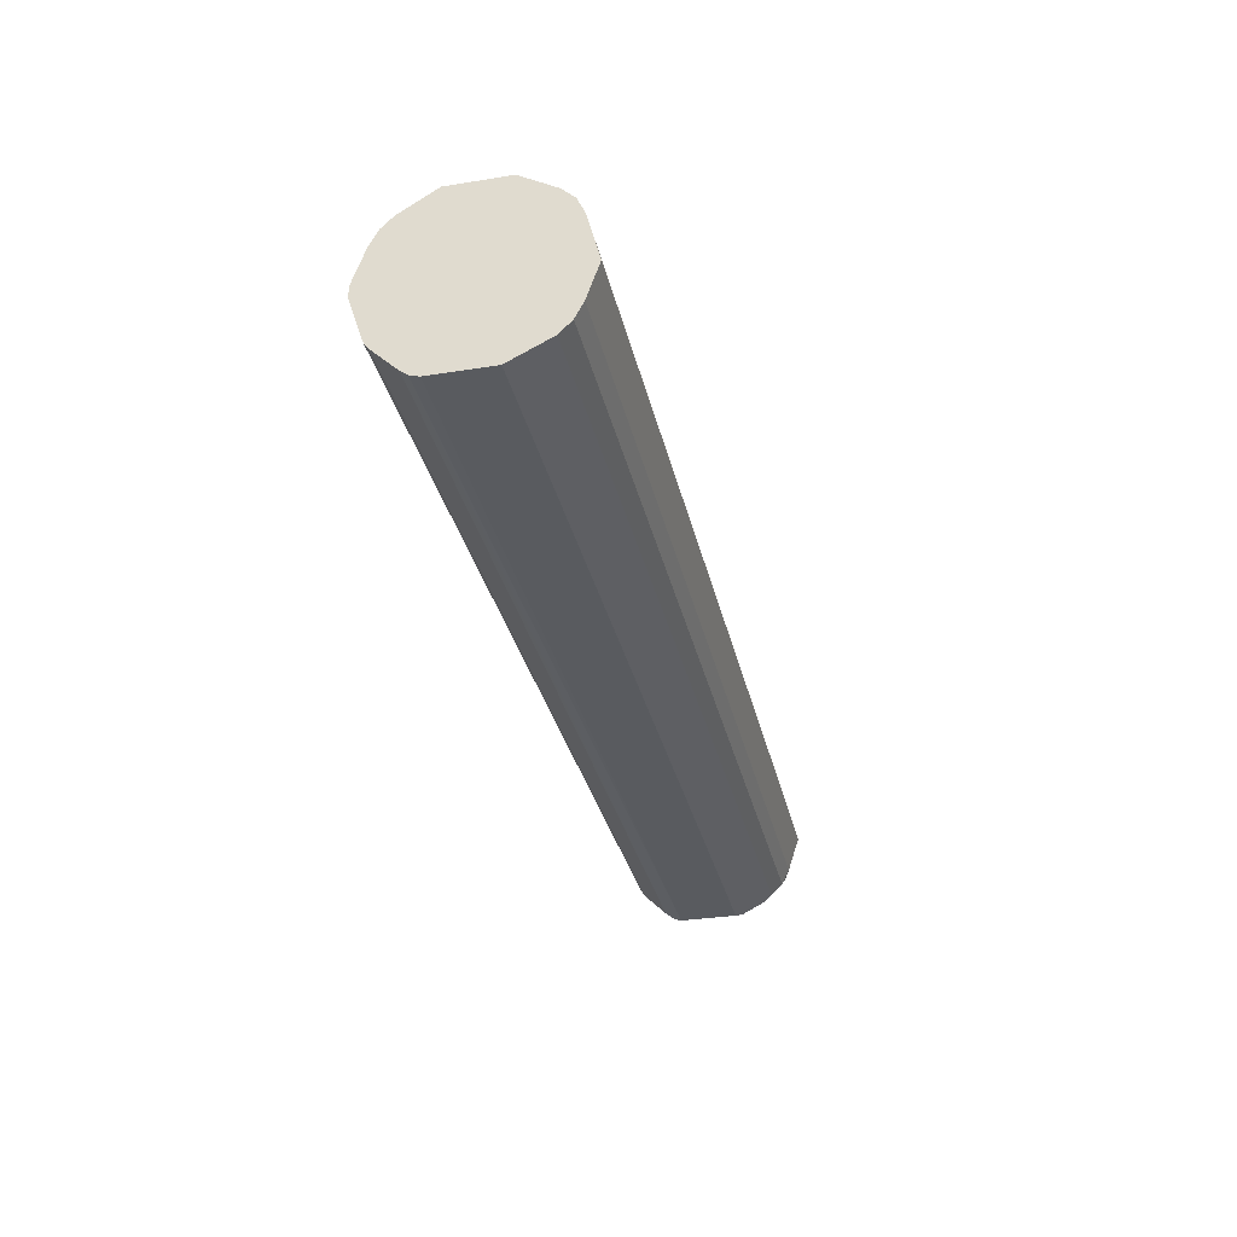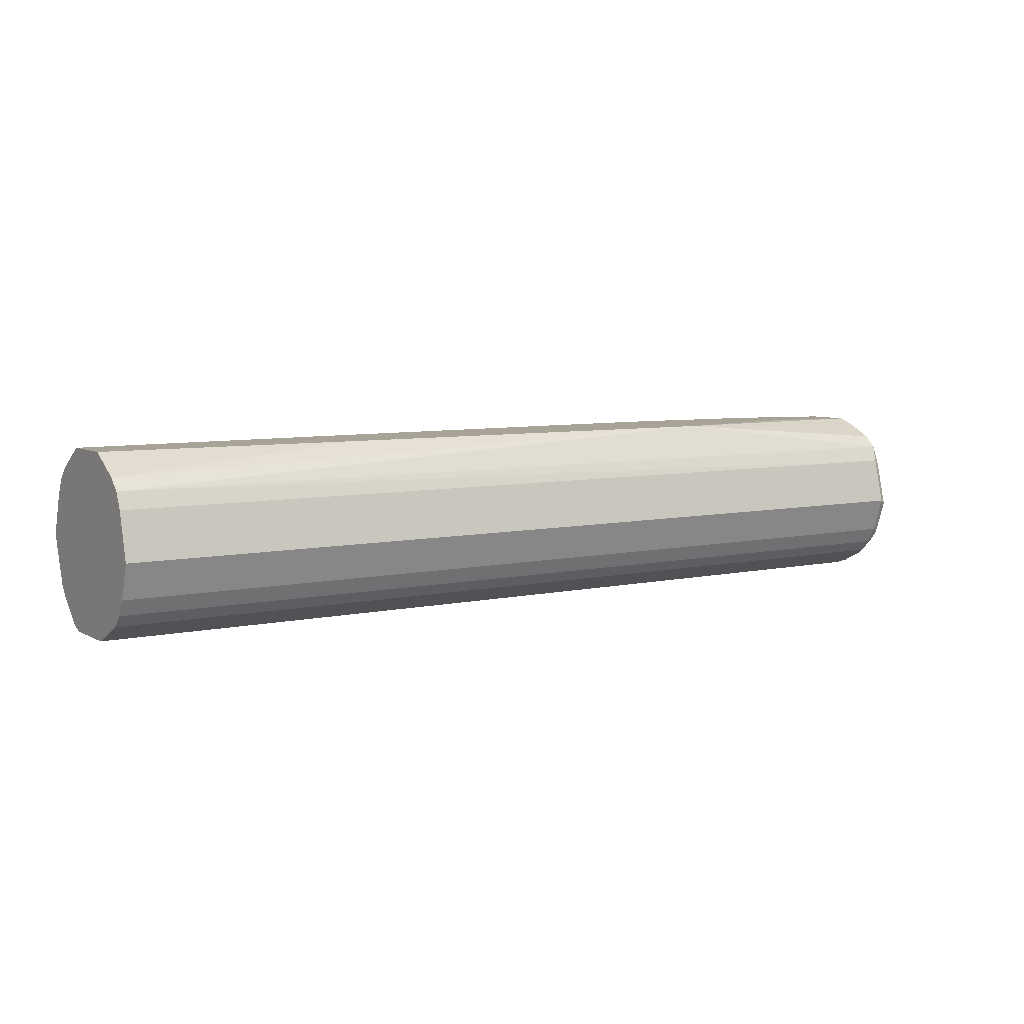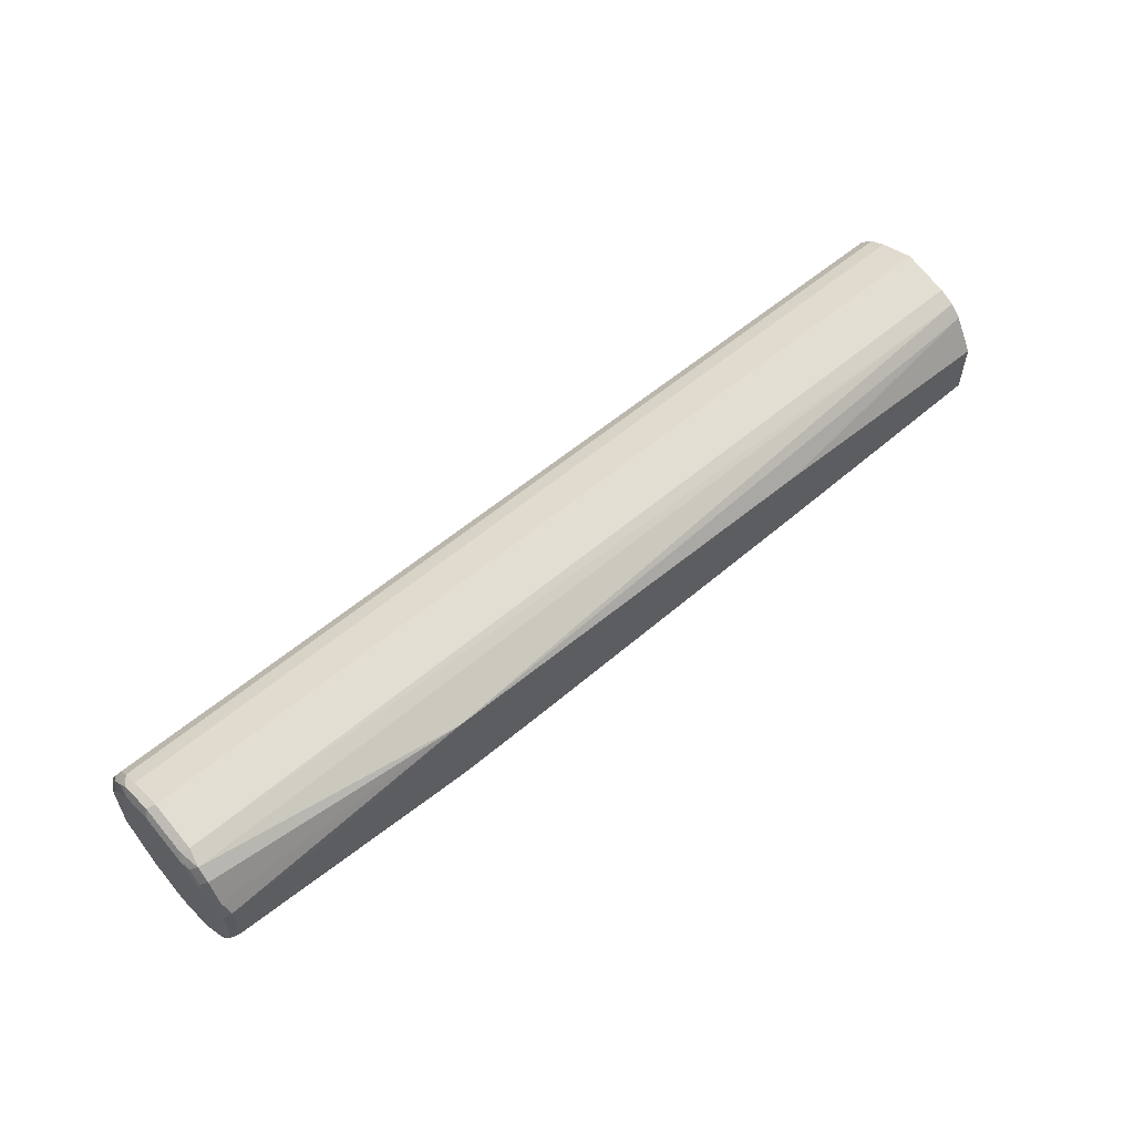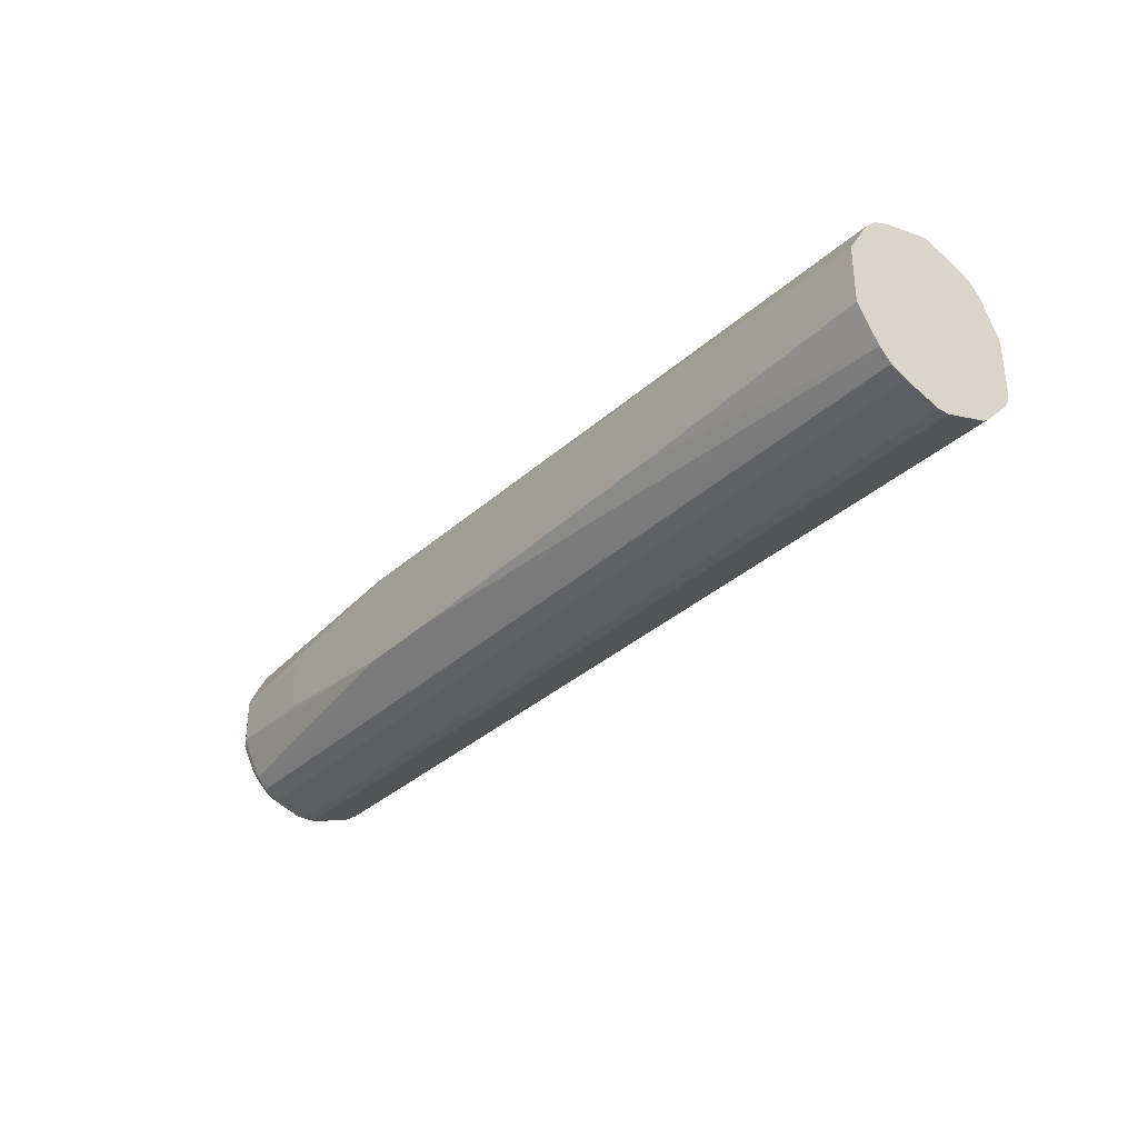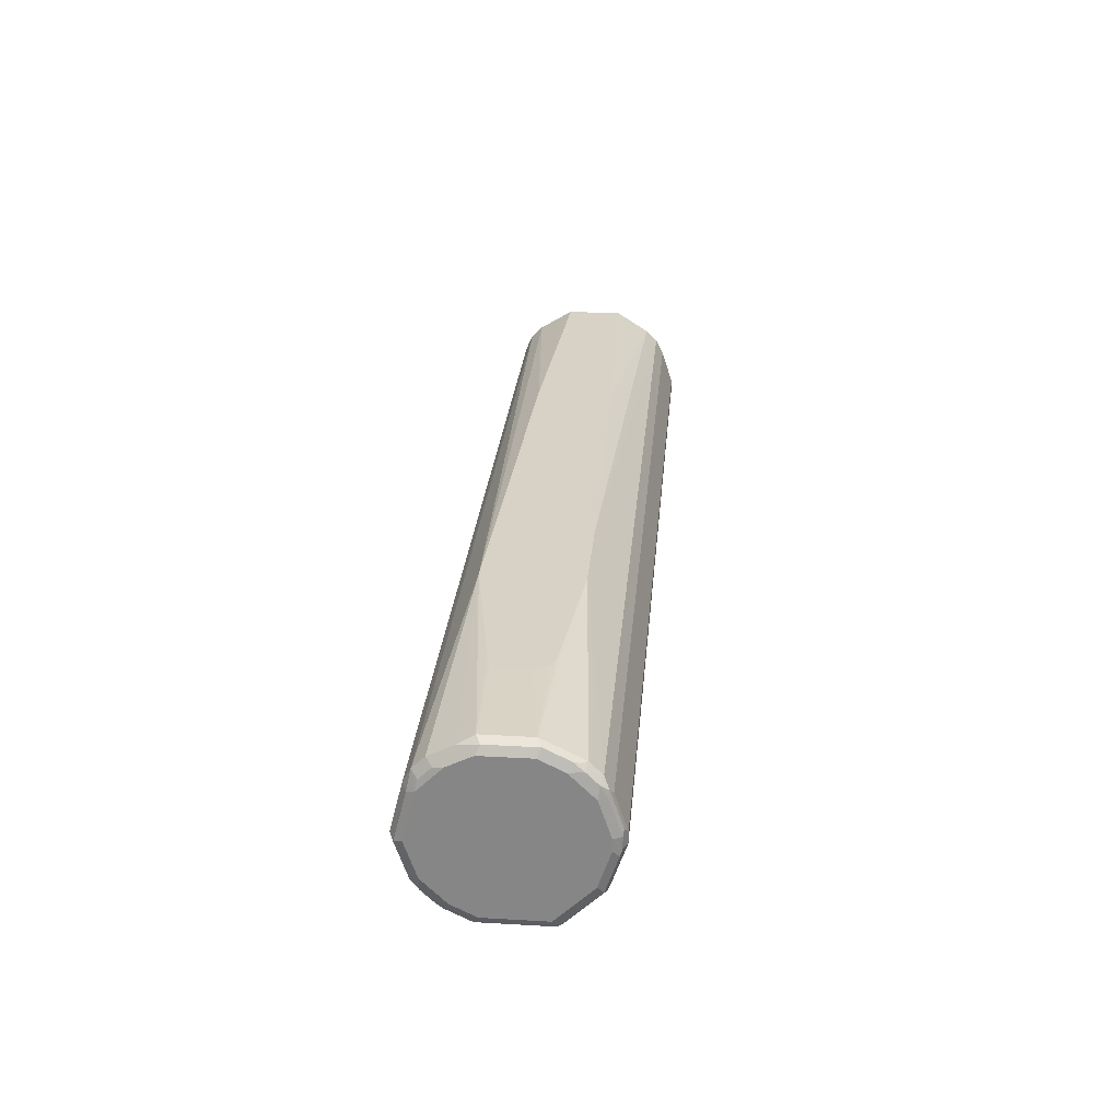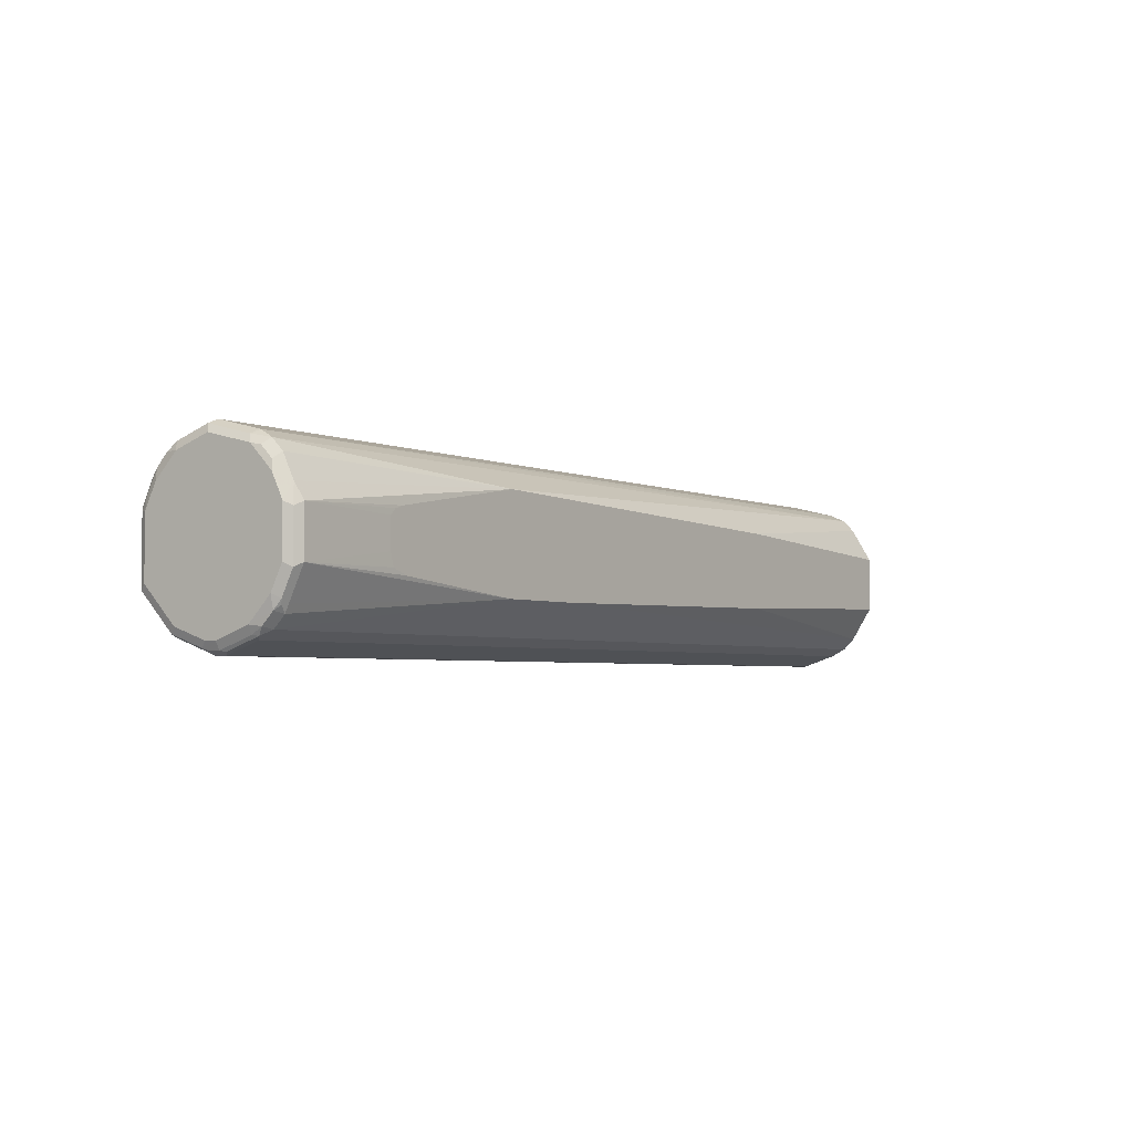
<metadata>
{"format":"obj","ext":"obj","renderer":"f3d","projection":"perspective","resolution":1024,"background":"white","views":[{"elev":-32.3,"azim":102.6,"up":"+Z"},{"elev":6.7,"azim":146.8,"up":"+Z"},{"elev":57.6,"azim":-41.3,"up":"+Y"},{"elev":-33.2,"azim":51.5,"up":"+Y"},{"elev":27.2,"azim":-85.0,"up":"+Z"},{"elev":-3.6,"azim":-54.3,"up":"+Y"}]}
</metadata>
<code>
v -0.1106 -0.08997 -0.2699
v -0.1106 -0.07758 -0.3075
v -0.1106 -0.08997 -0.26
v -0.9097 -0.08997 -0.2699
v -0.1106 -0.0733 -0.3133
v -0.9097 -0.07998 -0.2999
v -0.9131 -0.07664 -0.3066
v -0.9064 -0.0733 -0.3133
v -0.1106 -0.07998 -0.23
v -0.9097 -0.08997 -0.26
v -0.9164 -0.08665 -0.2699
v -0.9173 -0.08497 -0.2749
v -0.9131 -0.08665 -0.2766
v -0.1106 -0.06331 -0.3233
v -0.9173 -0.07498 -0.3049
v -0.9131 -0.06665 -0.3166
v -0.9064 -0.06331 -0.3233
v -0.1106 -0.0733 -0.2166
v -0.9097 -0.07998 -0.23
v -0.9147 -0.08748 -0.2549
v -0.9164 -0.08665 -0.26
v -0.9198 -0.07998 -0.26
v -0.9198 -0.07998 -0.2699
v -0.1106 -0.05331 -0.3332
v -0.9198 -0.06999 -0.2999
v -0.9173 -0.05498 -0.3249
v -0.9131 -0.04665 -0.3366
v -0.9064 -0.05331 -0.3332
v -0.1106 -0.06331 -0.2066
v -0.6115 -0.04582 -0.1883
v -0.9097 -0.0733 -0.2166
v -0.9147 -0.07747 -0.225
v -0.9164 -0.07664 -0.23
v -0.9198 -0.06999 -0.23
v -0.1106 -0.04758 -0.3375
v -0.9198 -0.03998 -0.3299
v -0.9173 -0.04498 -0.3349
v -0.9097 -0.03998 -0.3399
v -0.1106 -0.03414 -0.1883
v -0.3292 -0.04081 -0.1883
v -0.6914 -0.04582 -0.1883
v -0.9097 -0.06331 -0.2066
v -0.9173 -0.06123 -0.21
v -0.9173 -0.07122 -0.22
v -0.9198 -0.04997 -0.21
v -0.1106 -0.03998 -0.3399
v -0.9198 0.009998 -0.3299
v -0.9164 0.009998 -0.3366
v -0.9164 -0.03998 -0.3366
v -0.9097 0.009998 -0.3399
v -0.1106 0.01441 -0.1883
v -0.8098 -0.03414 -0.1883
v -0.9097 -0.02998 -0.19
v -0.9097 -0.04332 -0.1966
v -0.9097 -0.05664 -0.2033
v -0.9164 -0.05331 -0.2033
v -0.9147 -0.05747 -0.205
v -0.9198 -0.02998 -0.2
v -0.1106 0.009998 -0.3399
v -0.9198 0.02999 -0.3199
v -0.9173 0.03998 -0.3212
v -0.9173 0.01999 -0.3312
v -0.9147 0.01499 -0.3374
v -0.9147 0.03499 -0.3274
v -0.1106 0.04385 -0.2061
v -0.3299 0.02583 -0.1883
v -0.8231 -0.02915 -0.1883
v -0.9097 0.009998 -0.19
v -0.9164 -0.03331 -0.1933
v -0.8264 -0.01831 -0.1883
v -0.9198 0.009998 -0.2
v -0.1106 0.01709 -0.3364
v -0.9198 0.04999 -0.2999
v -0.9173 0.04999 -0.3112
v -0.9097 0.04332 -0.3233
v -0.1106 0.04332 -0.3233
v -0.1106 0.03042 -0.3297
v -0.1106 0.05386 -0.2161
v -0.6898 0.03582 -0.1883
v -0.9131 0.02332 -0.1966
v -0.9164 0.006663 -0.1933
v -0.8264 0.006647 -0.1883
v -0.8214 0.01166 -0.1883
v -0.814 0.01415 -0.1883
v -0.9198 0.02999 -0.21
v -0.9198 0.05998 -0.2699
v -0.9164 0.06665 -0.2733
v -0.9164 0.05664 -0.3033
v -0.9147 0.05498 -0.3074
v -0.9097 0.05331 -0.3133
v -0.1106 0.05331 -0.3133
v -0.1106 0.05998 -0.23
v -0.9097 0.05998 -0.23
v -0.9131 0.05331 -0.2166
v -0.9131 0.04332 -0.2066
v -0.9181 0.03832 -0.2116
v -0.9198 0.04999 -0.23
v -0.9164 0.05664 -0.2333
v -0.9097 0.06997 -0.2699
v -0.9097 0.05998 -0.2999
v -0.1106 0.05353 -0.3128
v -0.1106 0.06997 -0.2699
v -0.9147 0.05498 -0.225
v -0.9181 0.04831 -0.2216
v -0.1106 0.05998 -0.2999
f 47 62 48
f 53 68 81
f 52 67 53
f 51 65 66
f 50 64 59
f 48 63 50
f 48 62 63
f 47 61 62
f 53 81 69
f 50 63 64
f 53 69 54
f 60 73 74
f 53 70 82
f 53 82 68
f 54 69 56
f 54 56 55
f 58 69 81
f 58 81 71
f 59 64 72
f 61 74 75
f 47 60 61
f 60 74 61
f 53 67 70
f 45 69 58
f 34 44 43
f 43 56 45
f 61 75 64
f 32 44 33
f 33 44 34
f 34 43 45
f 35 38 46
f 36 47 37
f 37 47 48
f 37 48 49
f 37 49 38
f 38 49 48
f 45 56 69
f 38 48 50
f 38 59 46
f 41 52 53
f 100 105 101
f 41 53 54
f 41 54 55
f 41 55 42
f 42 55 56
f 42 56 57
f 42 57 43
f 43 57 56
f 38 50 59
f 61 64 63
f 96 104 97
f 64 75 76
f 86 97 87
f 87 98 93
f 87 93 99
f 87 99 100
f 87 100 88
f 87 97 98
f 88 100 89
f 89 100 90
f 90 100 101
f 90 101 91
f 85 95 96
f 92 102 99
f 93 98 103
f 93 103 94
f 94 103 97
f 94 97 104
f 94 104 96
f 94 96 95
f 97 103 98
f 99 102 105
f 99 105 100
f 31 44 32
f 92 99 93
f 85 96 97
f 80 95 85
f 79 95 80
f 64 76 77
f 64 77 72
f 65 78 79
f 65 79 66
f 68 80 81
f 68 82 83
f 68 83 84
f 68 84 79
f 68 79 80
f 71 81 80
f 71 80 85
f 73 86 87
f 73 87 88
f 73 88 74
f 74 88 89
f 74 89 90
f 74 90 75
f 75 90 91
f 75 91 76
f 78 92 93
f 78 93 94
f 78 94 79
f 79 94 95
f 61 63 62
f 31 43 44
f 27 38 35
f 31 41 42
f 2 6 7
f 2 7 8
f 2 8 5
f 3 9 19
f 3 19 10
f 4 10 20
f 4 20 21
f 4 21 11
f 4 11 12
f 4 12 13
f 2 4 6
f 4 13 6
f 5 17 14
f 6 13 7
f 7 13 15
f 7 15 16
f 7 16 17
f 7 17 8
f 9 18 31
f 9 31 19
f 10 19 20
f 11 21 12
f 5 8 17
f 12 22 23
f 1 4 2
f 1 3 10
f 31 42 43
f 1 2 5
f 1 5 14
f 1 14 24
f 1 24 35
f 1 35 46
f 1 46 59
f 1 59 72
f 1 72 77
f 1 77 76
f 1 10 4
f 1 76 91
f 1 101 105
f 1 102 92
f 1 92 78
f 1 78 65
f 1 65 51
f 1 51 39
f 1 39 29
f 1 29 18
f 1 18 9
f 1 9 3
f 1 91 101
f 12 23 15
f 1 105 102
f 12 21 22
f 22 47 36
f 22 36 25
f 22 25 23
f 24 28 35
f 25 36 26
f 26 36 37
f 26 37 27
f 27 37 38
f 27 35 28
f 29 39 40
f 22 60 47
f 29 40 30
f 30 39 51
f 30 51 66
f 30 79 84
f 30 84 83
f 30 83 82
f 30 82 70
f 30 70 67
f 30 67 52
f 12 15 13
f 30 52 41
f 30 40 39
f 22 73 60
f 30 66 79
f 22 97 86
f 14 28 24
f 14 17 28
f 22 86 73
f 15 23 25
f 15 25 26
f 15 26 27
f 16 27 17
f 17 27 28
f 18 29 30
f 18 30 41
f 18 41 31
f 15 27 16
f 19 32 20
f 22 71 85
f 19 31 32
f 22 45 58
f 21 34 22
f 22 34 45
f 20 33 21
f 22 85 97
f 20 32 33
f 21 33 34
f 22 58 71

</code>
